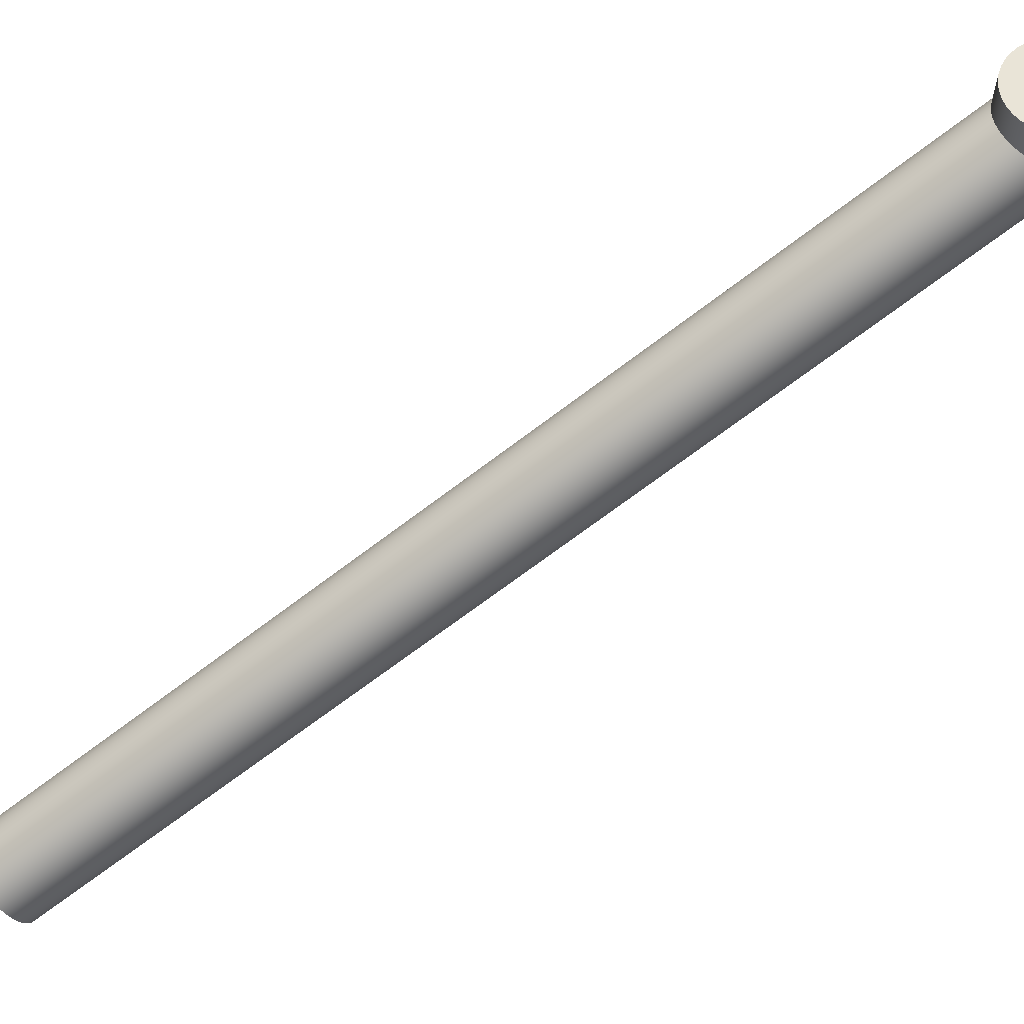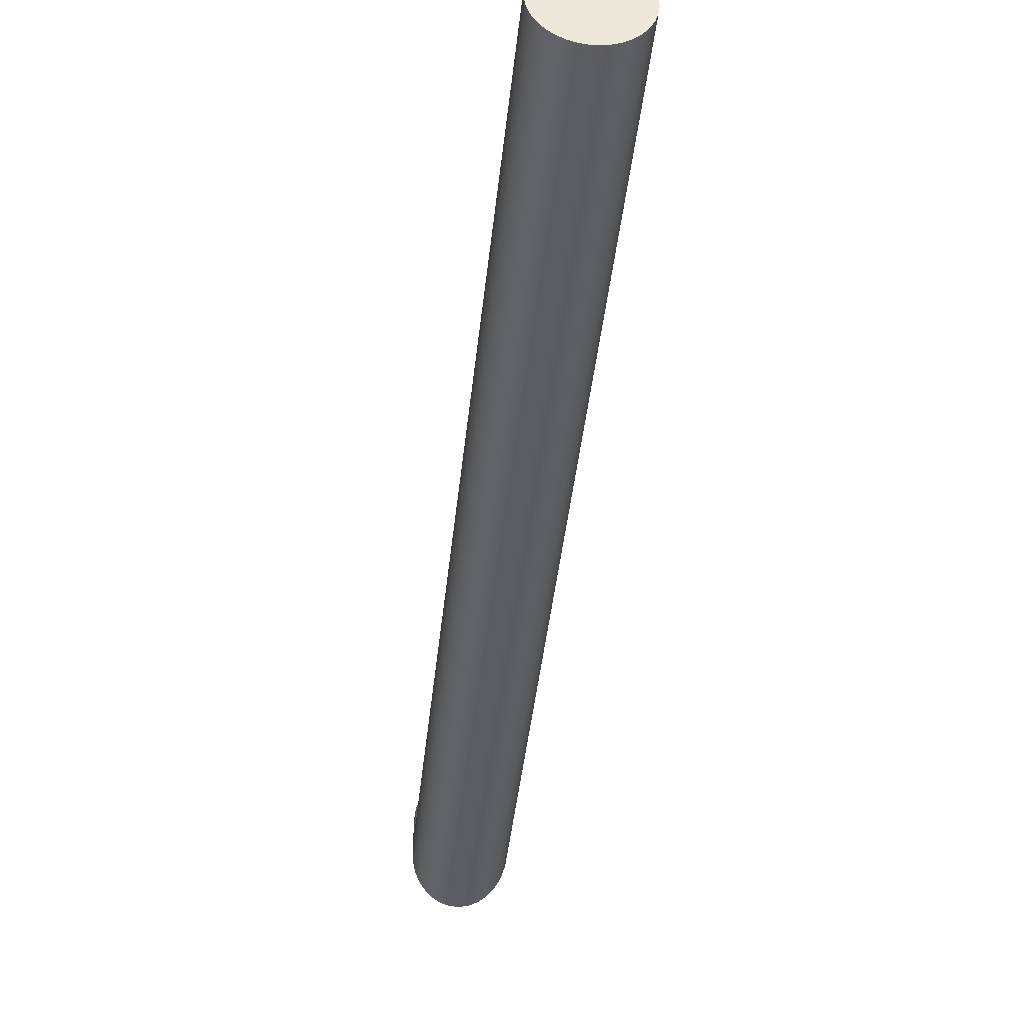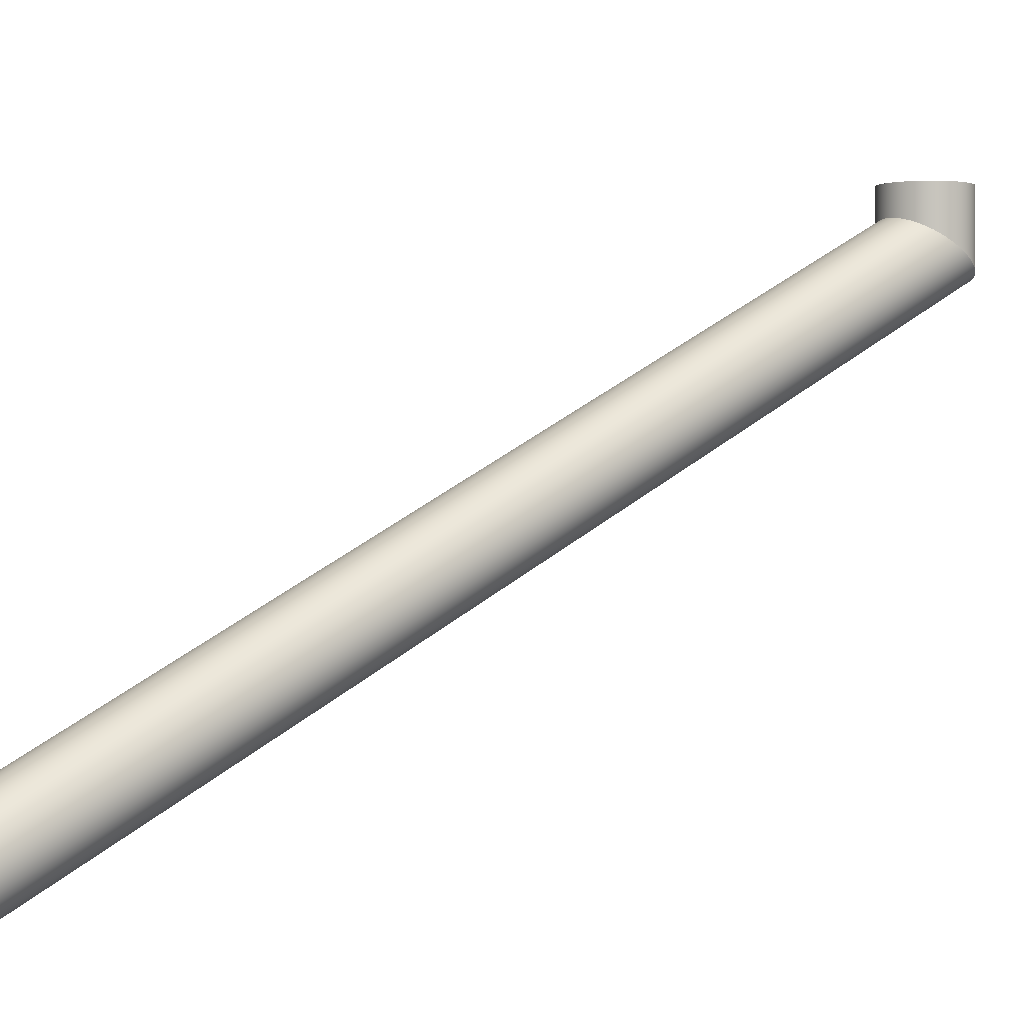
<metadata>
{"format":"obj","ext":"obj","renderer":"f3d","projection":"perspective","resolution":1024,"background":"white","views":[{"elev":61.2,"azim":63.4,"up":"+Y"},{"elev":-66.0,"azim":-6.2,"up":"+Y"},{"elev":0.5,"azim":54.3,"up":"+Y"}]}
</metadata>
<code>
g Body574
v -845.4 -1468 400.2
v -845.5 -1468 401.1
v -845.7 -1468 401.9
v -846.1 -1468 402.7
v -846.6 -1468 403.4
v -847.2 -1468 404
v -847.9 -1468 404.5
v -848.7 -1468 404.9
v -849.6 -1468 405.1
v -850.4 -1468 405.2
v -851.3 -1468 405.1
v -852.1 -1468 404.9
v -852.9 -1468 404.5
v -853.6 -1468 404
v -854.3 -1468 403.4
v -854.8 -1468 402.7
v -855.1 -1468 401.9
v -855.4 -1468 401.1
v -855.4 -1468 400.2
v -855.4 -1468 399.3
v -855.1 -1468 398.5
v -854.8 -1468 397.7
v -854.3 -1468 397
v -853.6 -1468 396.4
v -852.9 -1468 395.9
v -852.1 -1468 395.5
v -851.3 -1468 395.3
v -850.4 -1468 395.2
v -849.6 -1468 395.3
v -848.7 -1468 395.5
v -847.9 -1468 395.9
v -847.2 -1468 396.4
v -846.6 -1468 397
v -846.1 -1468 397.7
v -845.7 -1468 398.5
v -845.5 -1468 399.3
v -845.4 -1475 400.2
v -845.5 -1476 399.2
v -845.8 -1476 398.3
v -846 -1476 397.9
v -846.3 -1477 397.4
v -846.6 -1477 397
v -846.9 -1477 396.7
v -847.3 -1477 396.3
v -847.7 -1478 396.1
v -848.1 -1478 395.8
v -848.5 -1478 395.6
v -849 -1478 395.4
v -849.5 -1478 395.3
v -849.9 -1478 395.2
v -850.4 -1478 395.2
v -850.9 -1478 395.2
v -851.4 -1478 395.3
v -851.9 -1478 395.4
v -852.3 -1478 395.6
v -852.8 -1478 395.8
v -853.2 -1478 396.1
v -853.6 -1477 396.3
v -854 -1477 396.7
v -854.3 -1477 397
v -854.6 -1477 397.4
v -854.8 -1476 397.9
v -855 -1476 398.3
v -855.3 -1476 399.2
v -855.4 -1475 400.2
v -855.3 -1474 401.2
v -855 -1474 402.1
v -854.8 -1474 402.6
v -854.6 -1473 403
v -854.3 -1473 403.4
v -854 -1473 403.8
v -853.6 -1473 404.1
v -853.2 -1472 404.4
v -852.8 -1472 404.6
v -852.3 -1472 404.8
v -851.9 -1472 405
v -851.4 -1472 405.1
v -850.9 -1472 405.2
v -850.4 -1472 405.2
v -849.9 -1472 405.2
v -849.5 -1472 405.1
v -849 -1472 405
v -848.5 -1472 404.8
v -848.1 -1472 404.6
v -847.7 -1472 404.4
v -847.3 -1473 404.1
v -846.9 -1473 403.8
v -846.6 -1473 403.4
v -846.3 -1473 403
v -846 -1474 402.6
v -845.8 -1474 402.1
v -845.5 -1474 401.2
v -845.4 -1529 504.8
v -845.5 -1530 504.4
v -845.7 -1530 504
v -846.1 -1531 503.6
v -846.6 -1532 503.3
v -847.2 -1532 503
v -847.9 -1533 502.8
v -848.7 -1533 502.6
v -849.6 -1533 502.5
v -850.4 -1533 502.5
v -851.3 -1533 502.5
v -852.1 -1533 502.6
v -852.9 -1533 502.8
v -853.6 -1532 503
v -854.3 -1532 503.3
v -854.8 -1531 503.6
v -855.1 -1530 504
v -855.4 -1530 504.4
v -855.4 -1529 504.8
v -855.4 -1528 505.2
v -855.1 -1527 505.6
v -854.8 -1527 505.9
v -854.3 -1526 506.3
v -853.6 -1525 506.5
v -852.9 -1525 506.8
v -852.1 -1525 506.9
v -851.3 -1524 507
v -850.4 -1524 507.1
v -849.6 -1524 507
v -848.7 -1525 506.9
v -847.9 -1525 506.8
v -847.2 -1525 506.5
v -846.6 -1526 506.3
v -846.1 -1527 505.9
v -845.7 -1527 505.6
v -845.5 -1528 505.2
v -845.4 -1481 412.8
v -845.4 -1489 428.2
v -845.4 -1497 443.5
v -845.4 -1505 458.8
v -845.4 -1513 474.1
v -845.4 -1521 489.5
v -845.5 -1481 413.2
v -845.5 -1489 428.6
v -845.5 -1496 443.9
v -845.5 -1504 459.2
v -845.5 -1512 474.5
v -845.5 -1520 489.9
v -845.7 -1480 413.6
v -845.7 -1488 428.9
v -845.7 -1496 444.3
v -845.7 -1504 459.6
v -845.7 -1512 474.9
v -845.7 -1519 490.2
v -846.1 -1479 414
v -846.1 -1487 429.3
v -846.1 -1495 444.6
v -846.1 -1503 460
v -846.1 -1511 475.3
v -846.1 -1519 490.6
v -846.6 -1479 414.3
v -846.6 -1487 429.6
v -846.6 -1494 445
v -846.6 -1502 460.3
v -846.6 -1510 475.6
v -846.6 -1518 490.9
v -847.2 -1478 414.6
v -847.2 -1486 429.9
v -847.2 -1494 445.2
v -847.2 -1502 460.6
v -847.2 -1510 475.9
v -847.2 -1518 491.2
v -847.9 -1478 414.8
v -847.9 -1486 430.1
v -847.9 -1493 445.5
v -847.9 -1501 460.8
v -847.9 -1509 476.1
v -847.9 -1517 491.4
v -848.7 -1477 415
v -848.7 -1485 430.3
v -848.7 -1493 445.6
v -848.7 -1501 461
v -848.7 -1509 476.3
v -848.7 -1517 491.6
v -849.6 -1477 415.1
v -849.6 -1485 430.4
v -849.6 -1493 445.7
v -849.6 -1501 461.1
v -849.6 -1509 476.4
v -849.6 -1517 491.7
v -850.4 -1477 415.1
v -850.4 -1485 430.4
v -850.4 -1493 445.8
v -850.4 -1501 461.1
v -850.4 -1509 476.4
v -850.4 -1516 491.8
v -851.3 -1477 415.1
v -851.3 -1485 430.4
v -851.3 -1493 445.7
v -851.3 -1501 461.1
v -851.3 -1509 476.4
v -851.3 -1517 491.7
v -852.1 -1477 415
v -852.1 -1485 430.3
v -852.1 -1493 445.6
v -852.1 -1501 461
v -852.1 -1509 476.3
v -852.1 -1517 491.6
v -852.9 -1478 414.8
v -852.9 -1486 430.1
v -852.9 -1493 445.5
v -852.9 -1501 460.8
v -852.9 -1509 476.1
v -852.9 -1517 491.4
v -853.6 -1478 414.6
v -853.6 -1486 429.9
v -853.6 -1494 445.2
v -853.6 -1502 460.6
v -853.6 -1510 475.9
v -853.6 -1518 491.2
v -854.3 -1479 414.3
v -854.3 -1487 429.6
v -854.3 -1494 445
v -854.3 -1502 460.3
v -854.3 -1510 475.6
v -854.3 -1518 490.9
v -854.8 -1479 414
v -854.8 -1487 429.3
v -854.8 -1495 444.6
v -854.8 -1503 460
v -854.8 -1511 475.3
v -854.8 -1519 490.6
v -855.1 -1480 413.6
v -855.1 -1488 428.9
v -855.1 -1496 444.3
v -855.1 -1504 459.6
v -855.1 -1512 474.9
v -855.1 -1519 490.2
v -855.4 -1481 413.2
v -855.4 -1489 428.6
v -855.4 -1496 443.9
v -855.4 -1504 459.2
v -855.4 -1512 474.5
v -855.4 -1520 489.9
v -855.4 -1482 412.4
v -855.4 -1490 427.8
v -855.4 -1498 443.1
v -855.4 -1506 458.4
v -855.4 -1514 473.7
v -855.4 -1522 489.1
v -855.4 -1521 489.5
v -855.4 -1513 474.1
v -855.4 -1505 458.8
v -855.4 -1497 443.5
v -855.4 -1489 428.2
v -855.4 -1481 412.8
v -855.1 -1483 412
v -855.1 -1491 427.4
v -855.1 -1499 442.7
v -855.1 -1507 458
v -855.1 -1515 473.4
v -855.1 -1522 488.7
v -854.8 -1484 411.7
v -854.8 -1492 427
v -854.8 -1499 442.3
v -854.8 -1507 457.7
v -854.8 -1515 473
v -854.8 -1523 488.3
v -854.3 -1484 411.4
v -854.3 -1492 426.7
v -854.3 -1500 442
v -854.3 -1508 457.3
v -854.3 -1516 472.7
v -854.3 -1524 488
v -853.6 -1485 411.1
v -853.6 -1493 426.4
v -853.6 -1501 441.7
v -853.6 -1509 457.1
v -853.6 -1516 472.4
v -853.6 -1524 487.7
v -852.9 -1485 410.8
v -852.9 -1493 426.2
v -852.9 -1501 441.5
v -852.9 -1509 456.8
v -852.9 -1517 472.2
v -852.9 -1525 487.5
v -852.1 -1486 410.7
v -852.1 -1494 426
v -852.1 -1501 441.3
v -852.1 -1509 456.7
v -852.1 -1517 472
v -852.1 -1525 487.3
v -851.3 -1486 410.6
v -851.3 -1494 425.9
v -851.3 -1502 441.2
v -851.3 -1510 456.6
v -851.3 -1517 471.9
v -851.3 -1525 487.2
v -850.4 -1486 410.5
v -850.4 -1494 425.9
v -850.4 -1502 441.2
v -850.4 -1510 456.5
v -850.4 -1517 471.8
v -850.4 -1525 487.2
v -849.6 -1486 410.6
v -849.6 -1494 425.9
v -849.6 -1502 441.2
v -849.6 -1510 456.6
v -849.6 -1517 471.9
v -849.6 -1525 487.2
v -848.7 -1486 410.7
v -848.7 -1494 426
v -848.7 -1501 441.3
v -848.7 -1509 456.7
v -848.7 -1517 472
v -848.7 -1525 487.3
v -847.9 -1485 410.8
v -847.9 -1493 426.2
v -847.9 -1501 441.5
v -847.9 -1509 456.8
v -847.9 -1517 472.2
v -847.9 -1525 487.5
v -847.2 -1485 411.1
v -847.2 -1493 426.4
v -847.2 -1501 441.7
v -847.2 -1509 457.1
v -847.2 -1516 472.4
v -847.2 -1524 487.7
v -846.6 -1484 411.4
v -846.6 -1492 426.7
v -846.6 -1500 442
v -846.6 -1508 457.3
v -846.6 -1516 472.7
v -846.6 -1524 488
v -846.1 -1484 411.7
v -846.1 -1492 427
v -846.1 -1499 442.3
v -846.1 -1507 457.7
v -846.1 -1515 473
v -846.1 -1523 488.3
v -845.7 -1483 412
v -845.7 -1491 427.4
v -845.7 -1499 442.7
v -845.7 -1507 458
v -845.7 -1515 473.4
v -845.7 -1522 488.7
v -845.5 -1482 412.4
v -845.5 -1490 427.8
v -845.5 -1498 443.1
v -845.5 -1506 458.4
v -845.5 -1514 473.7
v -845.5 -1522 489.1
f 36 1 37
f 37 1 2
f 37 2 92
f 92 2 3
f 92 3 91
f 91 3 4
f 91 4 90
f 90 4 89
f 89 4 5
f 89 5 88
f 88 5 87
f 87 5 6
f 87 6 86
f 86 6 85
f 85 6 7
f 85 7 84
f 84 7 83
f 83 7 8
f 83 8 82
f 82 8 9
f 82 9 81
f 81 9 80
f 80 9 10
f 80 10 79
f 79 10 78
f 78 10 11
f 78 11 77
f 77 11 76
f 76 11 12
f 76 12 75
f 75 12 13
f 75 13 74
f 74 13 73
f 73 13 14
f 73 14 72
f 72 14 71
f 71 14 15
f 71 15 70
f 70 15 69
f 69 15 16
f 69 16 68
f 68 16 17
f 68 17 67
f 67 17 66
f 66 17 18
f 66 18 65
f 65 18 19
f 65 19 20
f 65 20 64
f 64 20 21
f 64 21 63
f 63 21 22
f 63 22 62
f 62 22 61
f 61 22 23
f 61 23 60
f 60 23 59
f 59 23 24
f 59 24 58
f 58 24 57
f 57 24 25
f 57 25 56
f 56 25 55
f 55 25 26
f 55 26 54
f 54 26 27
f 54 27 53
f 53 27 52
f 52 27 28
f 52 28 51
f 51 28 50
f 50 28 29
f 50 29 49
f 49 29 48
f 48 29 30
f 48 30 47
f 47 30 31
f 47 31 46
f 46 31 45
f 45 31 32
f 45 32 44
f 44 32 43
f 43 32 33
f 43 33 42
f 42 33 41
f 41 33 34
f 41 34 40
f 40 34 39
f 39 34 35
f 39 35 38
f 38 35 36
f 38 36 37
f 36 20 1
f 1 20 19
f 1 19 2
f 2 19 18
f 2 18 3
f 3 18 17
f 3 17 4
f 4 17 16
f 4 16 5
f 5 16 15
f 5 15 6
f 6 15 14
f 6 14 7
f 7 14 13
f 7 13 8
f 8 13 12
f 8 12 9
f 9 12 11
f 9 11 10
f 20 36 21
f 21 36 35
f 21 35 22
f 22 35 34
f 22 34 23
f 23 34 33
f 23 33 24
f 24 33 32
f 24 32 25
f 25 32 31
f 25 31 26
f 26 31 30
f 26 30 27
f 27 30 29
f 27 29 28
f 92 135 37
f 37 135 129
f 37 129 339
f 339 129 130
f 339 130 340
f 340 130 131
f 340 131 341
f 341 131 132
f 341 132 342
f 342 132 133
f 342 133 343
f 343 133 134
f 343 134 344
f 344 134 93
f 344 93 94
f 135 92 141
f 141 92 91
f 141 91 147
f 147 91 90
f 147 90 89
f 147 89 153
f 153 89 88
f 153 88 87
f 153 87 159
f 159 87 86
f 159 86 85
f 159 85 165
f 165 85 84
f 165 84 83
f 165 83 171
f 171 83 82
f 171 82 177
f 177 82 81
f 177 81 80
f 177 80 183
f 183 80 79
f 183 79 78
f 183 78 189
f 189 78 77
f 189 77 76
f 189 76 195
f 195 76 75
f 195 75 201
f 201 75 74
f 201 74 73
f 201 73 207
f 207 73 72
f 207 72 71
f 207 71 213
f 213 71 70
f 213 70 69
f 213 69 219
f 219 69 68
f 219 68 67
f 219 67 225
f 225 67 66
f 225 66 231
f 231 66 65
f 231 65 248
f 248 65 237
f 248 237 238
f 238 237 250
f 238 250 251
f 251 250 257
f 251 257 258
f 258 257 264
f 258 264 265
f 265 264 271
f 265 271 272
f 272 271 278
f 272 278 105
f 105 278 104
f 104 278 284
f 104 284 103
f 103 284 290
f 103 290 102
f 102 290 296
f 102 296 101
f 101 296 302
f 101 302 100
f 100 302 308
f 100 308 99
f 99 308 314
f 99 314 98
f 98 314 320
f 98 320 97
f 97 320 326
f 97 326 96
f 96 326 332
f 96 332 95
f 95 332 338
f 95 338 94
f 94 338 344
f 65 64 237
f 237 64 249
f 237 249 250
f 250 249 256
f 250 256 257
f 257 256 263
f 257 263 264
f 264 263 270
f 264 270 271
f 271 270 277
f 271 277 278
f 278 277 284
f 64 63 249
f 249 63 255
f 249 255 256
f 256 255 262
f 256 262 263
f 263 262 269
f 263 269 270
f 270 269 276
f 270 276 277
f 277 276 283
f 277 283 284
f 284 283 290
f 63 62 255
f 255 62 61
f 255 61 261
f 261 61 60
f 261 60 59
f 261 59 267
f 267 59 58
f 267 58 57
f 267 57 273
f 273 57 56
f 273 56 55
f 273 55 279
f 279 55 54
f 279 54 285
f 285 54 53
f 285 53 52
f 285 52 291
f 291 52 51
f 291 51 50
f 291 50 297
f 297 50 49
f 297 49 48
f 297 48 303
f 303 48 47
f 303 47 309
f 309 47 46
f 309 46 45
f 309 45 315
f 315 45 44
f 315 44 43
f 315 43 321
f 321 43 42
f 321 42 41
f 321 41 327
f 327 41 40
f 327 40 39
f 327 39 333
f 333 39 38
f 333 38 339
f 339 38 37
f 105 106 272
f 272 106 266
f 272 266 265
f 265 266 259
f 265 259 258
f 258 259 252
f 258 252 251
f 251 252 239
f 251 239 238
f 238 239 247
f 238 247 248
f 248 247 231
f 106 107 266
f 266 107 260
f 266 260 259
f 259 260 253
f 259 253 252
f 252 253 240
f 252 240 239
f 239 240 246
f 239 246 247
f 247 246 232
f 247 232 231
f 231 232 225
f 107 108 260
f 260 108 254
f 260 254 253
f 253 254 241
f 253 241 240
f 240 241 245
f 240 245 246
f 246 245 233
f 246 233 232
f 232 233 226
f 232 226 225
f 225 226 219
f 108 109 254
f 254 109 242
f 254 242 241
f 241 242 244
f 241 244 245
f 245 244 234
f 245 234 233
f 233 234 227
f 233 227 226
f 226 227 220
f 226 220 219
f 219 220 213
f 109 110 242
f 242 110 243
f 242 243 244
f 244 243 235
f 244 235 234
f 234 235 228
f 234 228 227
f 227 228 221
f 227 221 220
f 220 221 214
f 220 214 213
f 213 214 207
f 110 111 243
f 243 111 236
f 243 236 235
f 235 236 229
f 235 229 228
f 228 229 222
f 228 222 221
f 221 222 215
f 221 215 214
f 214 215 208
f 214 208 207
f 207 208 201
f 111 112 236
f 236 112 230
f 236 230 229
f 229 230 223
f 229 223 222
f 222 223 216
f 222 216 215
f 215 216 209
f 215 209 208
f 208 209 202
f 208 202 201
f 201 202 195
f 112 113 230
f 230 113 224
f 230 224 223
f 223 224 217
f 223 217 216
f 216 217 210
f 216 210 209
f 209 210 203
f 209 203 202
f 202 203 196
f 202 196 195
f 195 196 189
f 113 114 224
f 224 114 218
f 224 218 217
f 217 218 211
f 217 211 210
f 210 211 204
f 210 204 203
f 203 204 197
f 203 197 196
f 196 197 190
f 196 190 189
f 189 190 183
f 114 115 218
f 218 115 212
f 218 212 211
f 211 212 205
f 211 205 204
f 204 205 198
f 204 198 197
f 197 198 191
f 197 191 190
f 190 191 184
f 190 184 183
f 183 184 177
f 115 116 212
f 212 116 206
f 212 206 205
f 205 206 199
f 205 199 198
f 198 199 192
f 198 192 191
f 191 192 185
f 191 185 184
f 184 185 178
f 184 178 177
f 177 178 171
f 116 117 206
f 206 117 200
f 206 200 199
f 199 200 193
f 199 193 192
f 192 193 186
f 192 186 185
f 185 186 179
f 185 179 178
f 178 179 172
f 178 172 171
f 171 172 165
f 117 118 200
f 200 118 194
f 200 194 193
f 193 194 187
f 193 187 186
f 186 187 180
f 186 180 179
f 179 180 173
f 179 173 172
f 172 173 166
f 172 166 165
f 165 166 159
f 118 119 194
f 194 119 188
f 194 188 187
f 187 188 181
f 187 181 180
f 180 181 174
f 180 174 173
f 173 174 167
f 173 167 166
f 166 167 160
f 166 160 159
f 159 160 153
f 119 120 188
f 188 120 182
f 188 182 181
f 181 182 175
f 181 175 174
f 174 175 168
f 174 168 167
f 167 168 161
f 167 161 160
f 160 161 154
f 160 154 153
f 153 154 147
f 120 121 182
f 182 121 176
f 182 176 175
f 175 176 169
f 175 169 168
f 168 169 162
f 168 162 161
f 161 162 155
f 161 155 154
f 154 155 148
f 154 148 147
f 147 148 141
f 121 122 176
f 176 122 170
f 176 170 169
f 169 170 163
f 169 163 162
f 162 163 156
f 162 156 155
f 155 156 149
f 155 149 148
f 148 149 142
f 148 142 141
f 141 142 135
f 122 123 170
f 170 123 164
f 170 164 163
f 163 164 157
f 163 157 156
f 156 157 150
f 156 150 149
f 149 150 143
f 149 143 142
f 142 143 136
f 142 136 135
f 135 136 129
f 123 124 164
f 164 124 158
f 164 158 157
f 157 158 151
f 157 151 150
f 150 151 144
f 150 144 143
f 143 144 137
f 143 137 136
f 136 137 130
f 136 130 129
f 124 125 158
f 158 125 152
f 158 152 151
f 151 152 145
f 151 145 144
f 144 145 138
f 144 138 137
f 137 138 131
f 137 131 130
f 125 126 152
f 152 126 146
f 152 146 145
f 145 146 139
f 145 139 138
f 138 139 132
f 138 132 131
f 126 127 146
f 146 127 140
f 146 140 139
f 139 140 133
f 139 133 132
f 127 128 140
f 140 128 134
f 140 134 133
f 128 93 134
f 255 261 262
f 262 261 268
f 262 268 269
f 269 268 275
f 269 275 276
f 276 275 282
f 276 282 283
f 283 282 289
f 283 289 290
f 290 289 296
f 261 267 268
f 268 267 274
f 268 274 275
f 275 274 281
f 275 281 282
f 282 281 288
f 282 288 289
f 289 288 295
f 289 295 296
f 296 295 302
f 267 273 274
f 274 273 280
f 274 280 281
f 281 280 287
f 281 287 288
f 288 287 294
f 288 294 295
f 295 294 301
f 295 301 302
f 302 301 308
f 273 279 280
f 280 279 286
f 280 286 287
f 287 286 293
f 287 293 294
f 294 293 300
f 294 300 301
f 301 300 307
f 301 307 308
f 308 307 314
f 279 285 286
f 286 285 292
f 286 292 293
f 293 292 299
f 293 299 300
f 300 299 306
f 300 306 307
f 307 306 313
f 307 313 314
f 314 313 320
f 285 291 292
f 292 291 298
f 292 298 299
f 299 298 305
f 299 305 306
f 306 305 312
f 306 312 313
f 313 312 319
f 313 319 320
f 320 319 326
f 291 297 298
f 298 297 304
f 298 304 305
f 305 304 311
f 305 311 312
f 312 311 318
f 312 318 319
f 319 318 325
f 319 325 326
f 326 325 332
f 297 303 304
f 304 303 310
f 304 310 311
f 311 310 317
f 311 317 318
f 318 317 324
f 318 324 325
f 325 324 331
f 325 331 332
f 332 331 338
f 303 309 310
f 310 309 316
f 310 316 317
f 317 316 323
f 317 323 324
f 324 323 330
f 324 330 331
f 331 330 337
f 331 337 338
f 338 337 344
f 309 315 316
f 316 315 322
f 316 322 323
f 323 322 329
f 323 329 330
f 330 329 336
f 330 336 337
f 337 336 343
f 337 343 344
f 315 321 322
f 322 321 328
f 322 328 329
f 329 328 335
f 329 335 336
f 336 335 342
f 336 342 343
f 321 327 328
f 328 327 334
f 328 334 335
f 335 334 341
f 335 341 342
f 327 333 334
f 334 333 340
f 334 340 341
f 339 340 333
f 128 112 93
f 93 112 111
f 93 111 94
f 94 111 110
f 94 110 95
f 95 110 109
f 95 109 96
f 96 109 108
f 96 108 97
f 97 108 107
f 97 107 98
f 98 107 106
f 98 106 99
f 99 106 105
f 99 105 100
f 100 105 104
f 100 104 101
f 101 104 103
f 101 103 102
f 112 128 113
f 113 128 127
f 113 127 114
f 114 127 126
f 114 126 115
f 115 126 125
f 115 125 116
f 116 125 124
f 116 124 117
f 117 124 123
f 117 123 118
f 118 123 122
f 118 122 119
f 119 122 121
f 119 121 120

</code>
